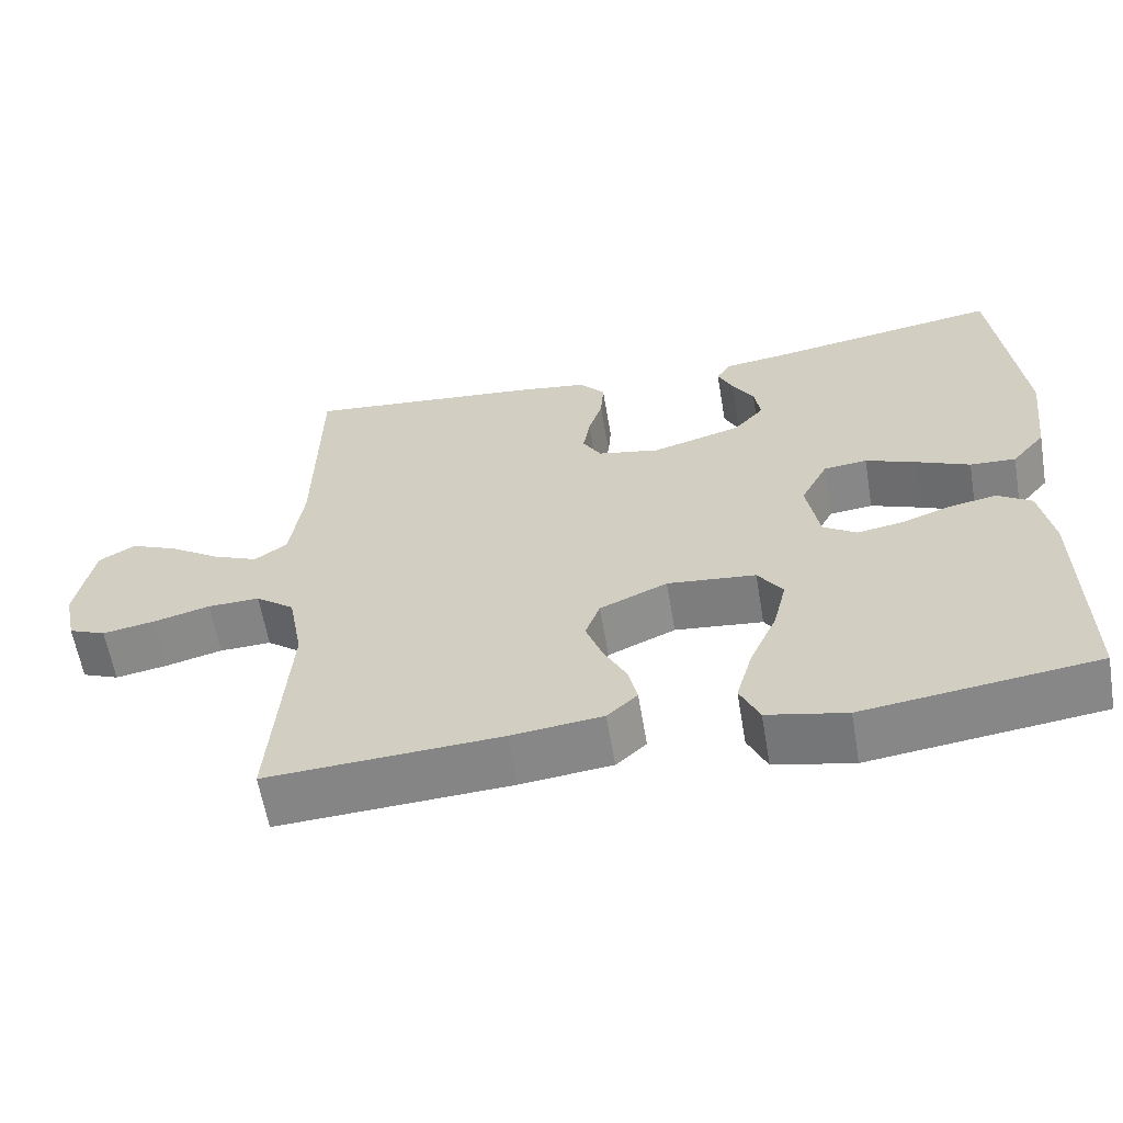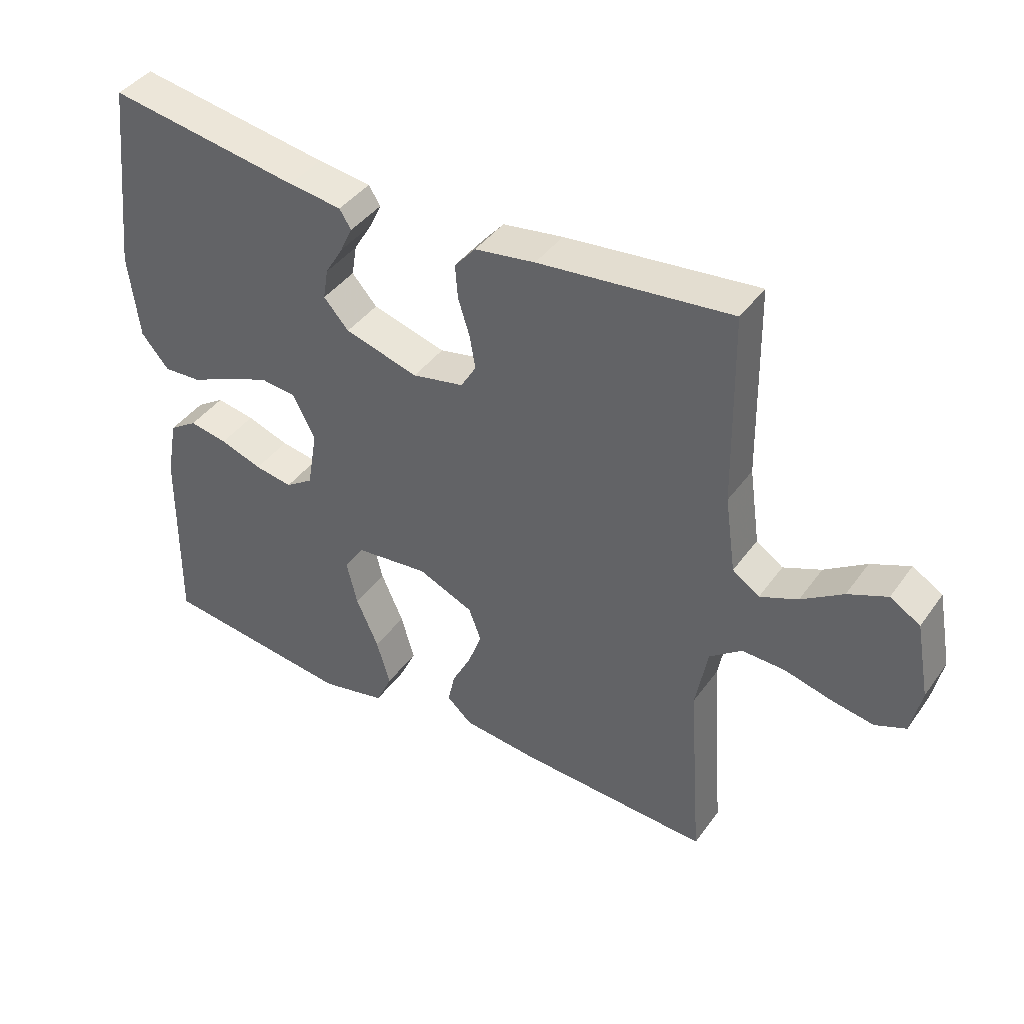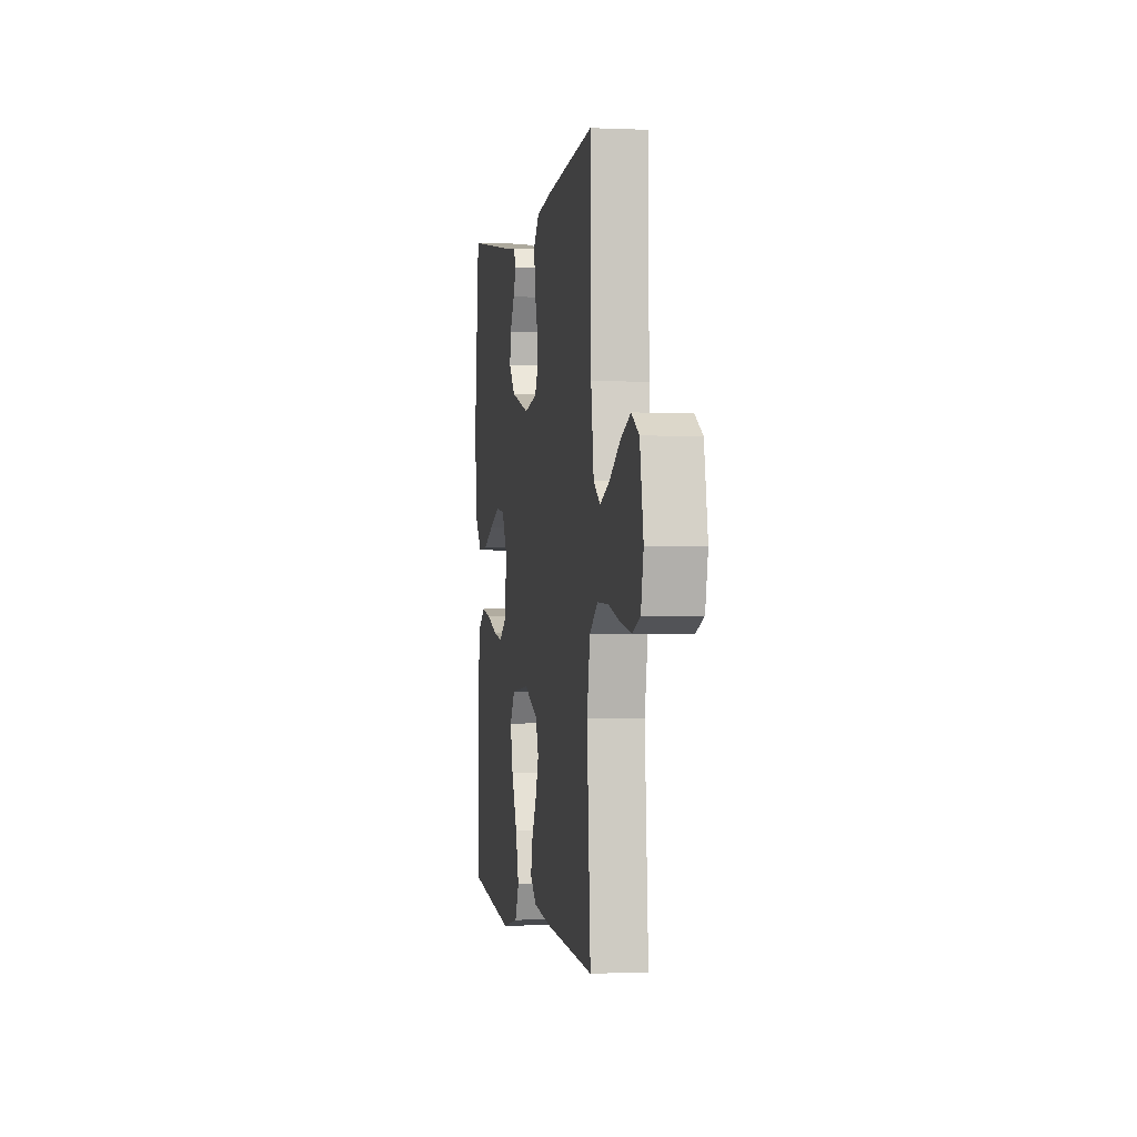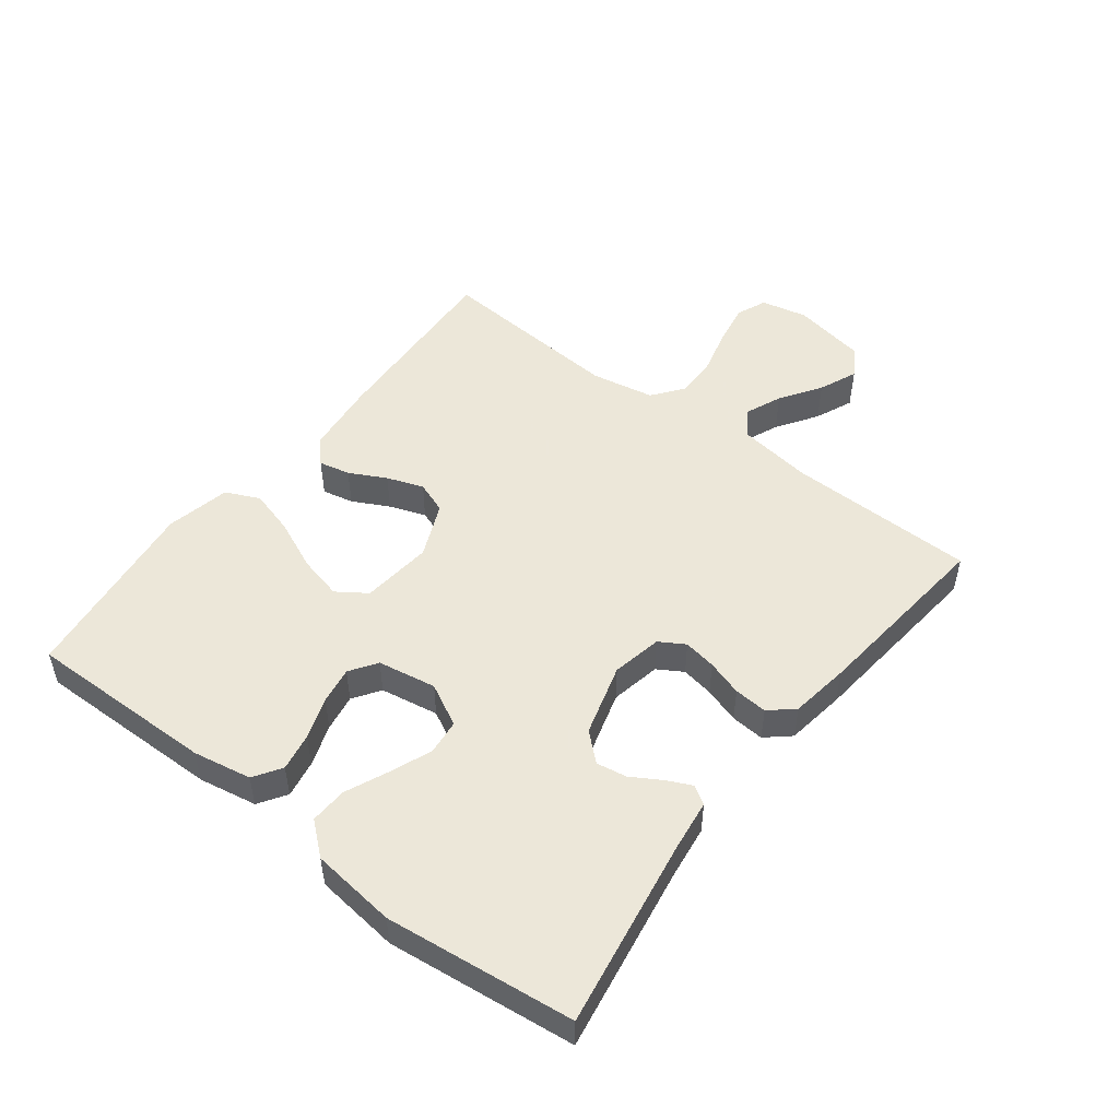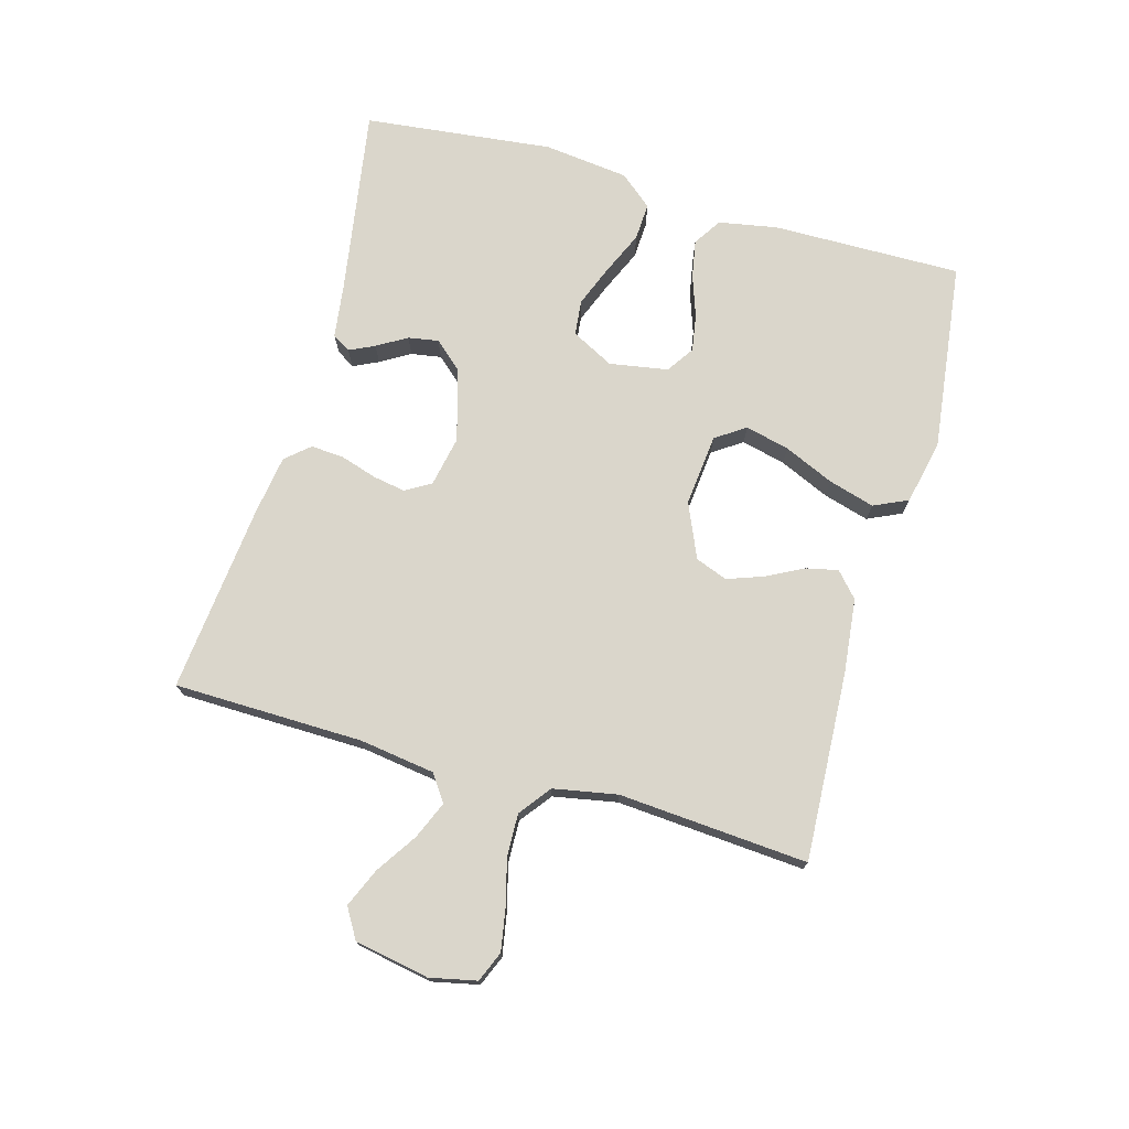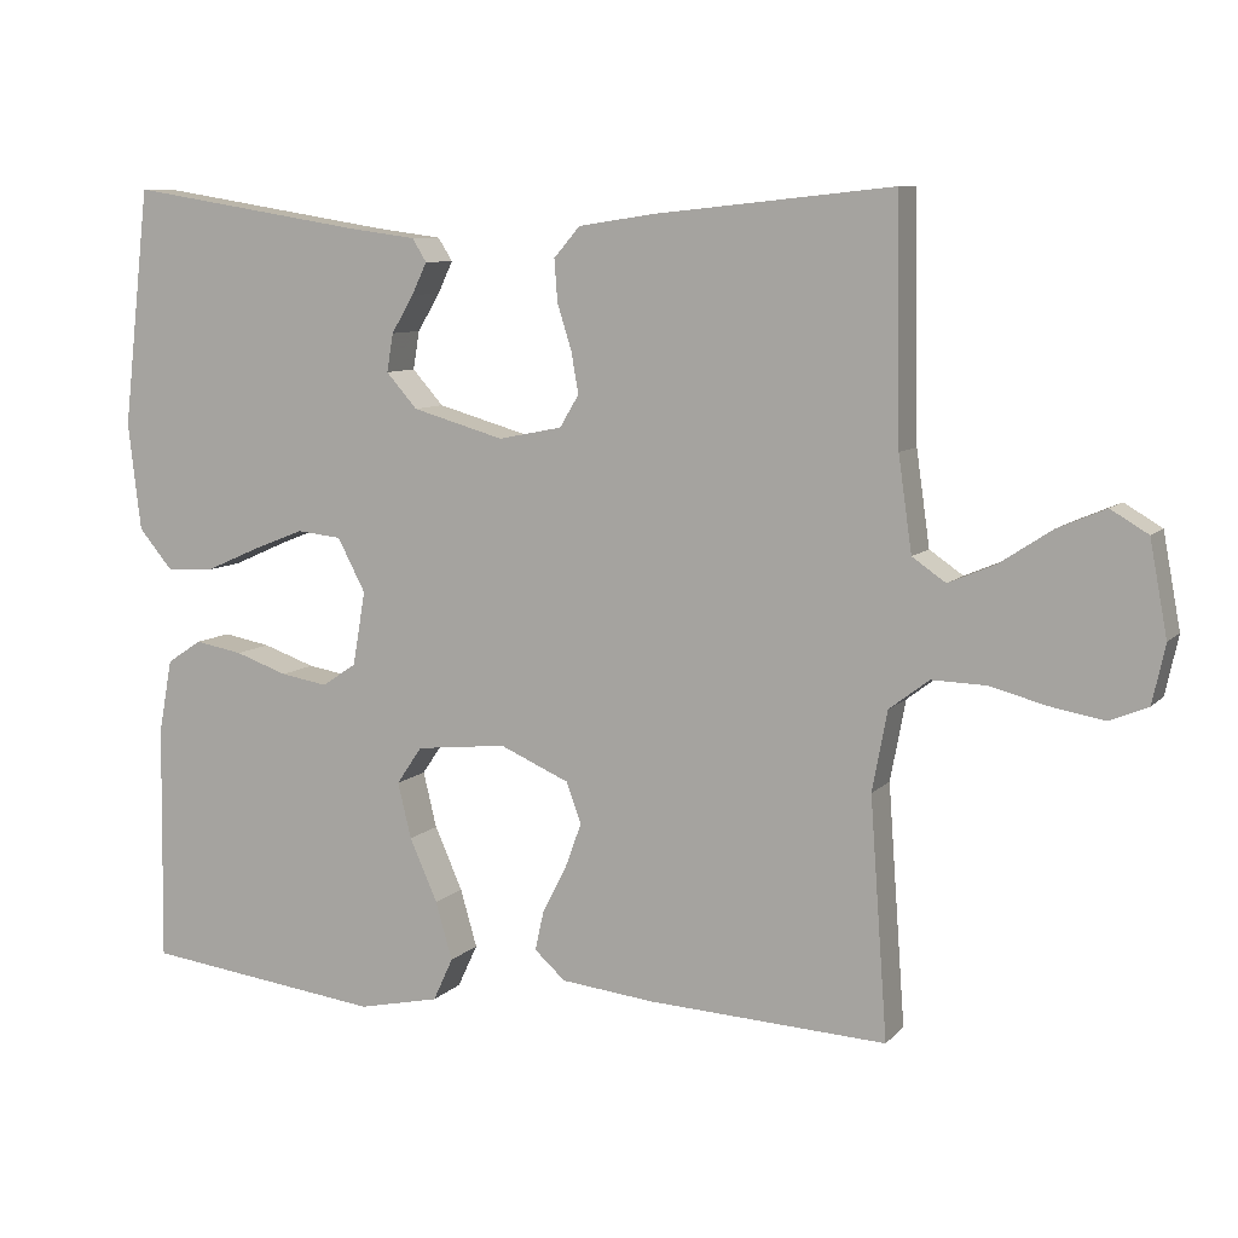
<metadata>
{"format":"obj","ext":"obj","renderer":"f3d","projection":"perspective","resolution":1024,"background":"white","views":[{"elev":-60.9,"azim":-170.4,"up":"+Z"},{"elev":41.3,"azim":32.5,"up":"+Z"},{"elev":-0.4,"azim":80.3,"up":"+Z"},{"elev":50.2,"azim":-52.5,"up":"+Y"},{"elev":73.9,"azim":105.8,"up":"+Y"},{"elev":8.5,"azim":23.3,"up":"+Z"}]}
</metadata>
<code>
v -0.5 0.07 -0.5
v -0.496 0.07 -0.2
v -0.479 0.07 -0.107
v -0.435 0.07 -0.078
v -0.375 0.07 -0.089
v -0.309 0.07 -0.112
v -0.25 0.07 -0.122
v -0.207 0.07 -0.093
v -0.191 0.07 0
v -0.226 0.07 0.067
v -0.282 0.07 0.073
v -0.348 0.07 0.047
v -0.416 0.07 0.017
v -0.475 0.07 0.014
v -0.518 0.07 0.065
v -0.534 0.07 0.2
v -0.5 0.07 0.5
v -0.2 0.07 0.451
v -0.117 0.07 0.44
v -0.099 0.07 0.411
v -0.118 0.07 0.371
v -0.146 0.07 0.324
v -0.154 0.07 0.276
v -0.115 0.07 0.232
v 0 0.07 0.199
v 0.08 0.07 0.215
v 0.104 0.07 0.255
v 0.095 0.07 0.307
v 0.077 0.07 0.364
v 0.073 0.07 0.417
v 0.106 0.07 0.455
v 0.2 0.07 0.469
v 0.5 0.07 0.5
v 0.505 0.07 0.2
v 0.522 0.07 0.081
v 0.564 0.07 0.052
v 0.623 0.07 0.077
v 0.688 0.07 0.12
v 0.749 0.07 0.146
v 0.796 0.07 0.118
v 0.818 0.07 0
v 0.802 0.07 -0.074
v 0.754 0.07 -0.094
v 0.687 0.07 -0.082
v 0.614 0.07 -0.063
v 0.547 0.07 -0.061
v 0.497 0.07 -0.099
v 0.478 0.07 -0.2
v 0.5 0.07 -0.5
v 0.2 0.07 -0.484
v 0.083 0.07 -0.471
v 0.044 0.07 -0.436
v 0.055 0.07 -0.386
v 0.085 0.07 -0.328
v 0.106 0.07 -0.27
v 0.087 0.07 -0.219
v 0 0.07 -0.181
v -0.114 0.07 -0.193
v -0.146 0.07 -0.24
v -0.129 0.07 -0.31
v -0.094 0.07 -0.389
v -0.073 0.07 -0.462
v -0.098 0.07 -0.516
v -0.2 0.07 -0.538
v -0.5 0 -0.5
v -0.496 0 -0.2
v -0.479 0 -0.107
v -0.435 0 -0.078
v -0.375 0 -0.089
v -0.309 0 -0.112
v -0.25 0 -0.122
v -0.207 0 -0.093
v -0.191 0 0
v -0.226 0 0.067
v -0.282 0 0.073
v -0.348 0 0.047
v -0.416 0 0.017
v -0.475 0 0.014
v -0.518 0 0.065
v -0.534 0 0.2
v -0.5 0 0.5
v -0.2 0 0.451
v -0.117 0 0.44
v -0.099 0 0.411
v -0.118 0 0.371
v -0.146 0 0.324
v -0.154 0 0.276
v -0.115 0 0.232
v 0 0 0.199
v 0.08 0 0.215
v 0.104 0 0.255
v 0.095 0 0.307
v 0.077 0 0.364
v 0.073 0 0.417
v 0.106 0 0.455
v 0.2 0 0.469
v 0.5 0 0.5
v 0.505 0 0.2
v 0.522 0 0.081
v 0.564 0 0.052
v 0.623 0 0.077
v 0.688 0 0.12
v 0.749 0 0.146
v 0.796 0 0.118
v 0.818 0 0
v 0.802 0 -0.074
v 0.754 0 -0.094
v 0.687 0 -0.082
v 0.614 0 -0.063
v 0.547 0 -0.061
v 0.497 0 -0.099
v 0.478 0 -0.2
v 0.5 0 -0.5
v 0.2 0 -0.484
v 0.083 0 -0.471
v 0.044 0 -0.436
v 0.055 0 -0.386
v 0.085 0 -0.328
v 0.106 0 -0.27
v 0.087 0 -0.219
v 0 0 -0.181
v -0.114 0 -0.193
v -0.146 0 -0.24
v -0.129 0 -0.31
v -0.094 0 -0.389
v -0.073 0 -0.462
v -0.098 0 -0.516
v -0.2 0 -0.538
f 60 61 62 63
f 59 60 63 64
f 51 52 53 54
f 51 54 55
f 48 49 50 51
f 47 48 51 55
f 46 47 55 56
f 42 43 44 45
f 40 41 42 45
f 40 45 46
f 37 38 39 40
f 36 37 40 46
f 35 36 46 56
f 31 32 33 34
f 28 29 30 31
f 27 28 31 34
f 26 27 34 35
f 19 20 21 22
f 18 19 22
f 18 22 23
f 17 18 23
f 16 17 23 24
f 12 13 14 15
f 11 12 15 16
f 10 11 16 24
f 3 4 5 6
f 3 6 7
f 2 3 7
f 59 64 1 2
f 58 59 2 7
f 57 58 7 8
f 26 35 56 57
f 25 26 57 8
f 9 10 24 25
f 8 9 25
f 127 126 125 124
f 128 127 124 123
f 118 117 116 115
f 119 118 115
f 115 114 113 112
f 119 115 112 111
f 120 119 111 110
f 109 108 107 106
f 109 106 105 104
f 110 109 104
f 104 103 102 101
f 110 104 101 100
f 120 110 100 99
f 98 97 96 95
f 95 94 93 92
f 98 95 92 91
f 99 98 91 90
f 86 85 84 83
f 86 83 82
f 87 86 82
f 87 82 81
f 88 87 81 80
f 79 78 77 76
f 80 79 76 75
f 88 80 75 74
f 70 69 68 67
f 71 70 67
f 71 67 66
f 66 65 128 123
f 71 66 123 122
f 72 71 122 121
f 121 120 99 90
f 72 121 90 89
f 89 88 74 73
f 89 73 72
f 1 65 66 2
f 2 66 67 3
f 3 67 68 4
f 4 68 69 5
f 5 69 70 6
f 6 70 71 7
f 7 71 72 8
f 8 72 73 9
f 9 73 74 10
f 10 74 75 11
f 11 75 76 12
f 12 76 77 13
f 13 77 78 14
f 14 78 79 15
f 15 79 80 16
f 16 80 81 17
f 17 81 82 18
f 18 82 83 19
f 19 83 84 20
f 20 84 85 21
f 21 85 86 22
f 22 86 87 23
f 23 87 88 24
f 24 88 89 25
f 25 89 90 26
f 26 90 91 27
f 27 91 92 28
f 28 92 93 29
f 29 93 94 30
f 30 94 95 31
f 31 95 96 32
f 32 96 97 33
f 33 97 98 34
f 34 98 99 35
f 35 99 100 36
f 36 100 101 37
f 37 101 102 38
f 38 102 103 39
f 39 103 104 40
f 40 104 105 41
f 41 105 106 42
f 42 106 107 43
f 43 107 108 44
f 44 108 109 45
f 45 109 110 46
f 46 110 111 47
f 47 111 112 48
f 48 112 113 49
f 49 113 114 50
f 50 114 115 51
f 51 115 116 52
f 52 116 117 53
f 53 117 118 54
f 54 118 119 55
f 55 119 120 56
f 56 120 121 57
f 57 121 122 58
f 58 122 123 59
f 59 123 124 60
f 60 124 125 61
f 61 125 126 62
f 62 126 127 63
f 63 127 128 64
f 64 128 65 1

</code>
